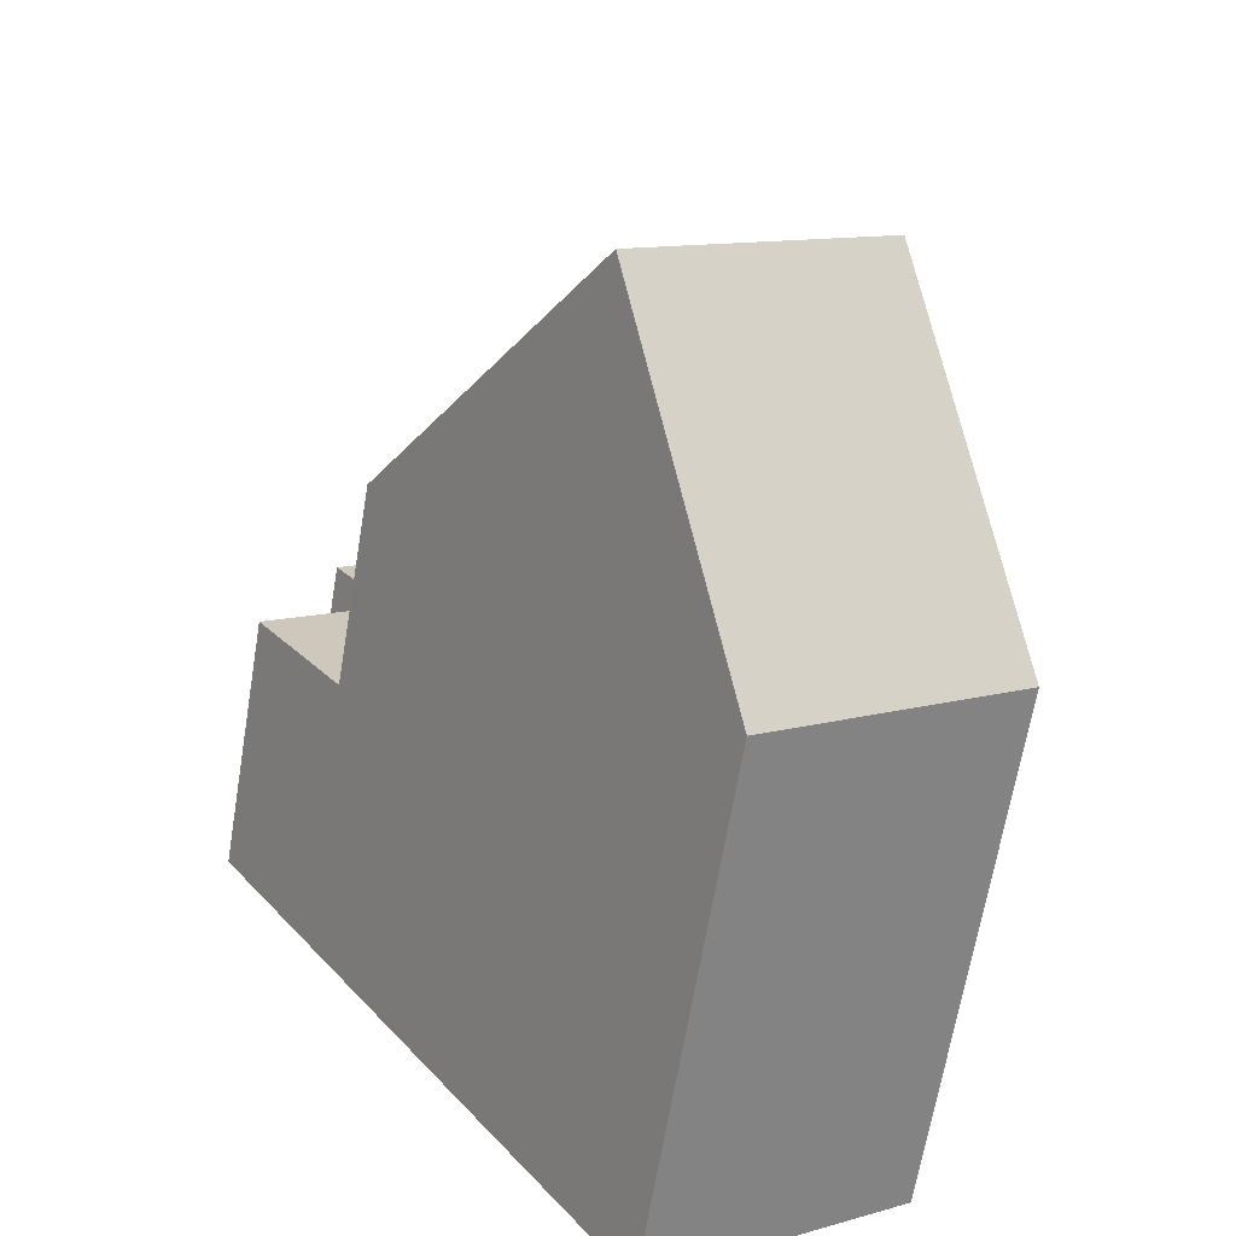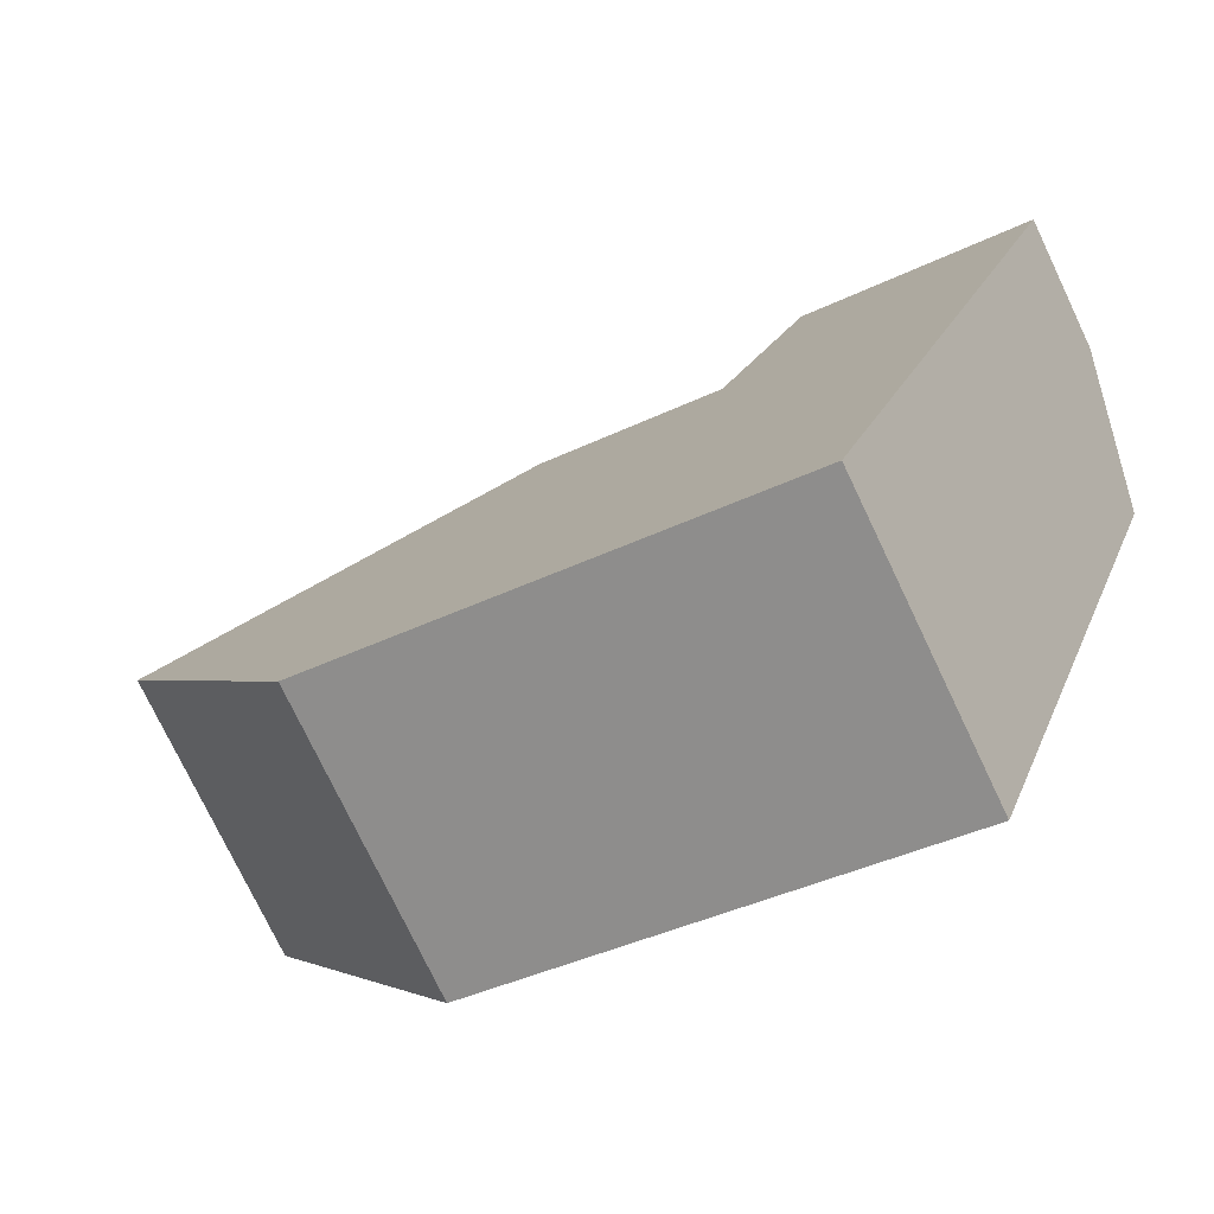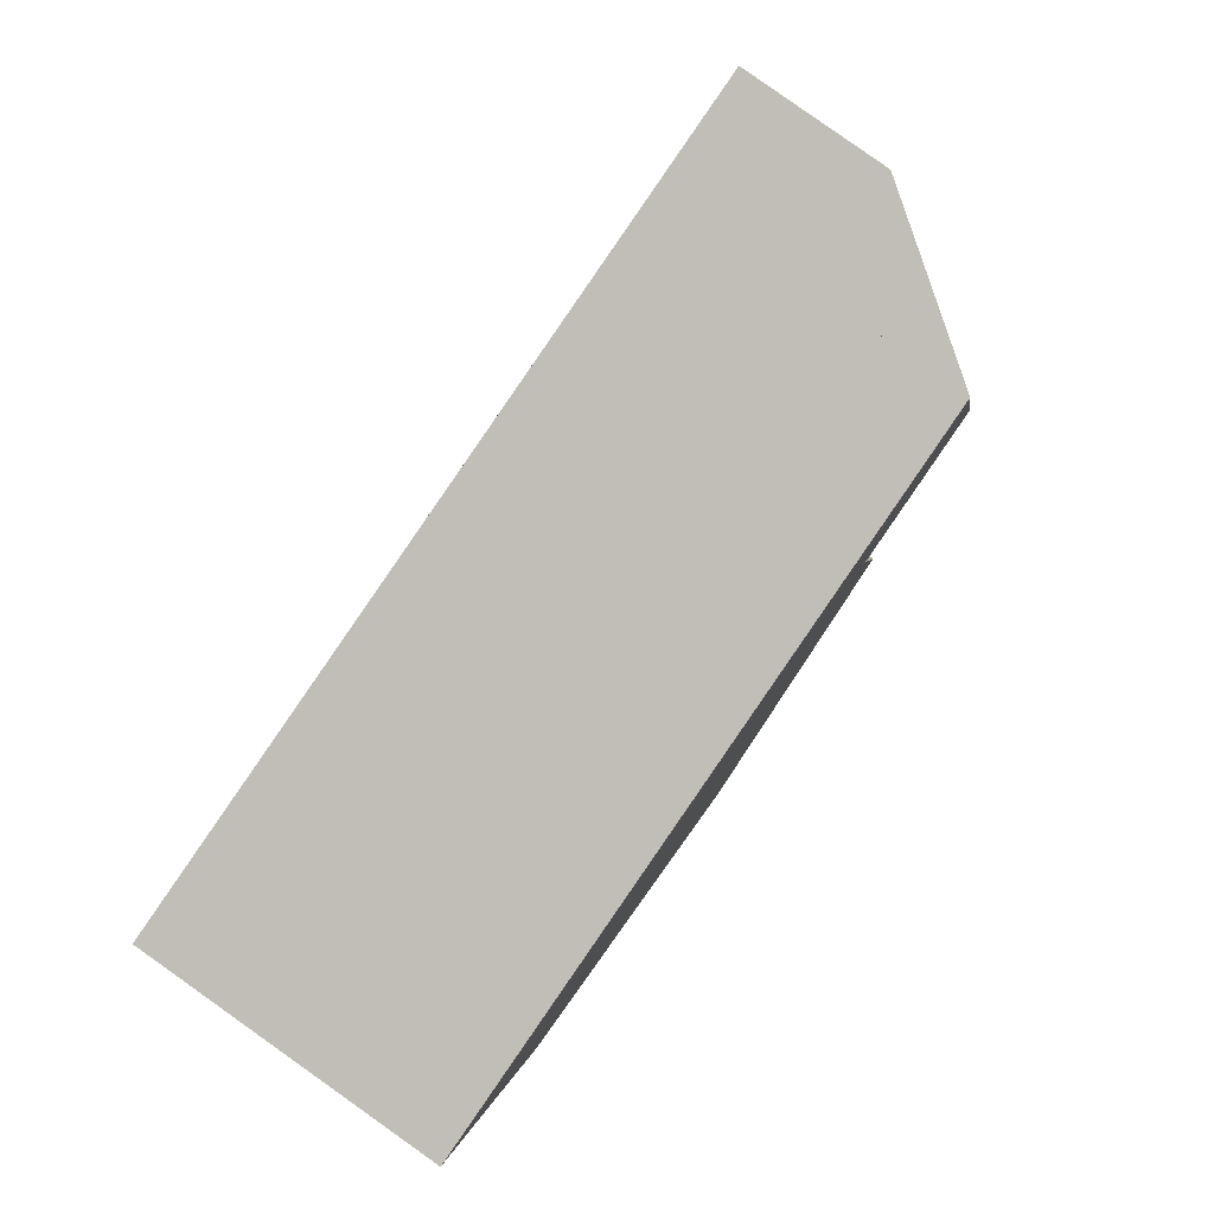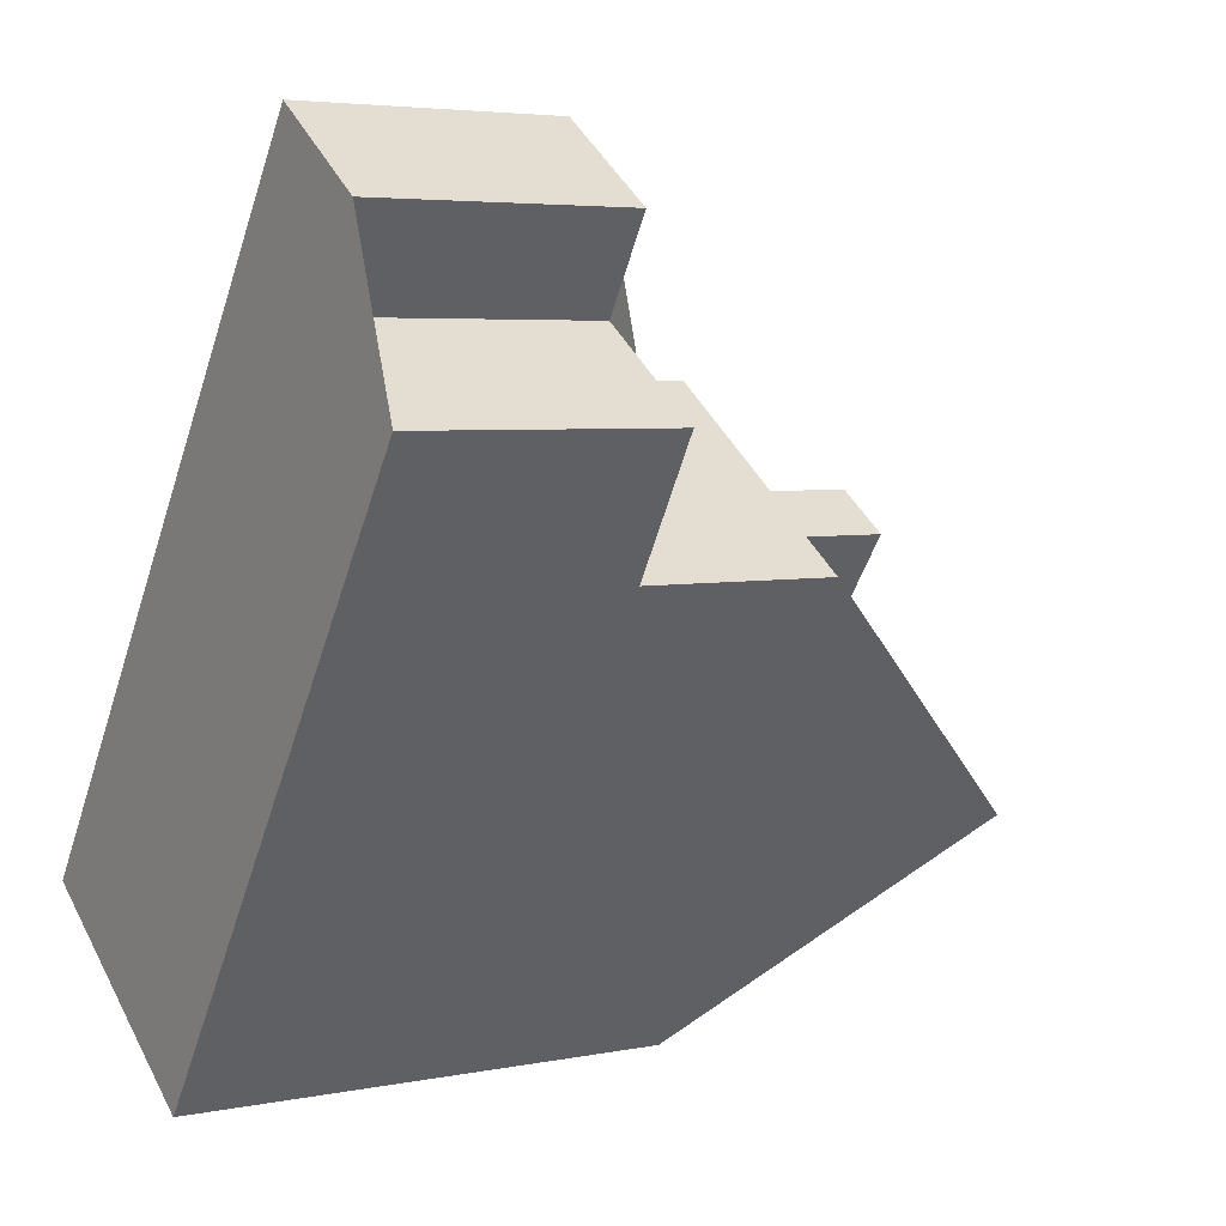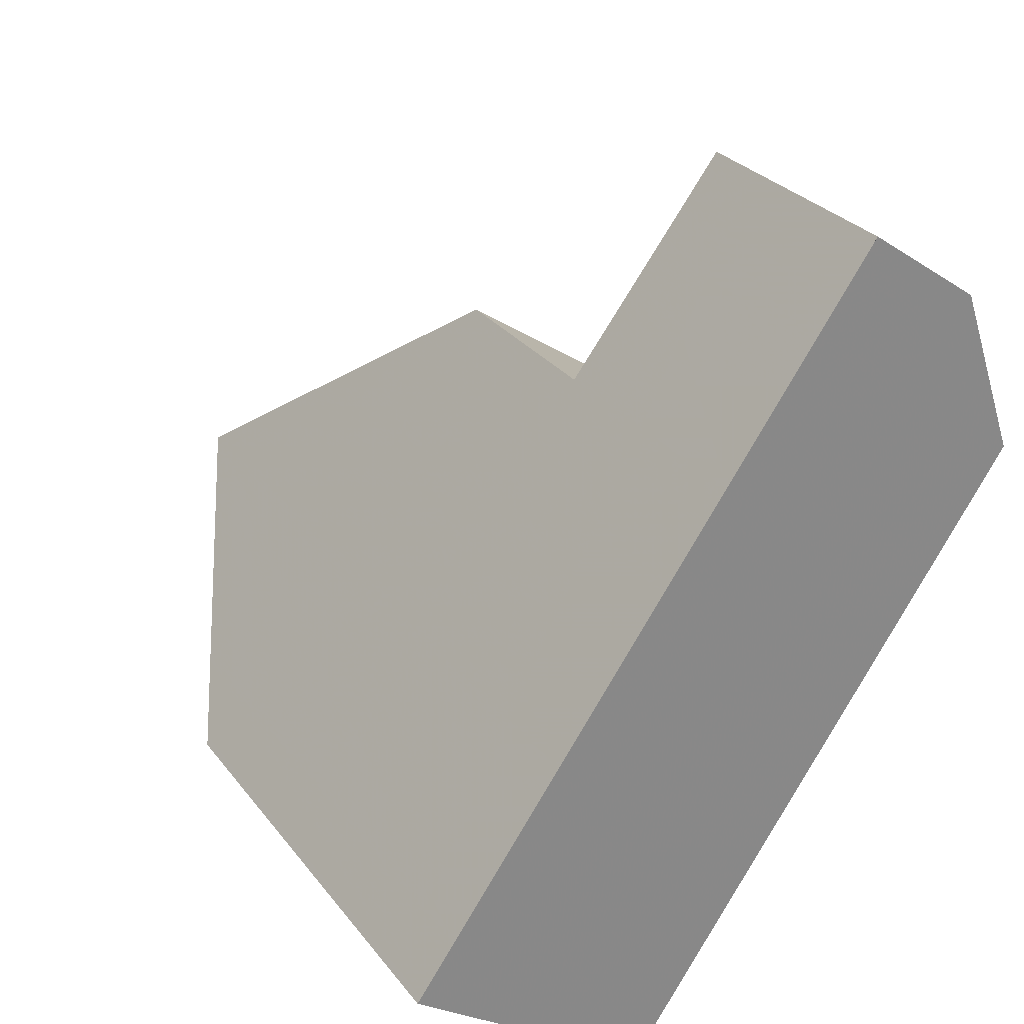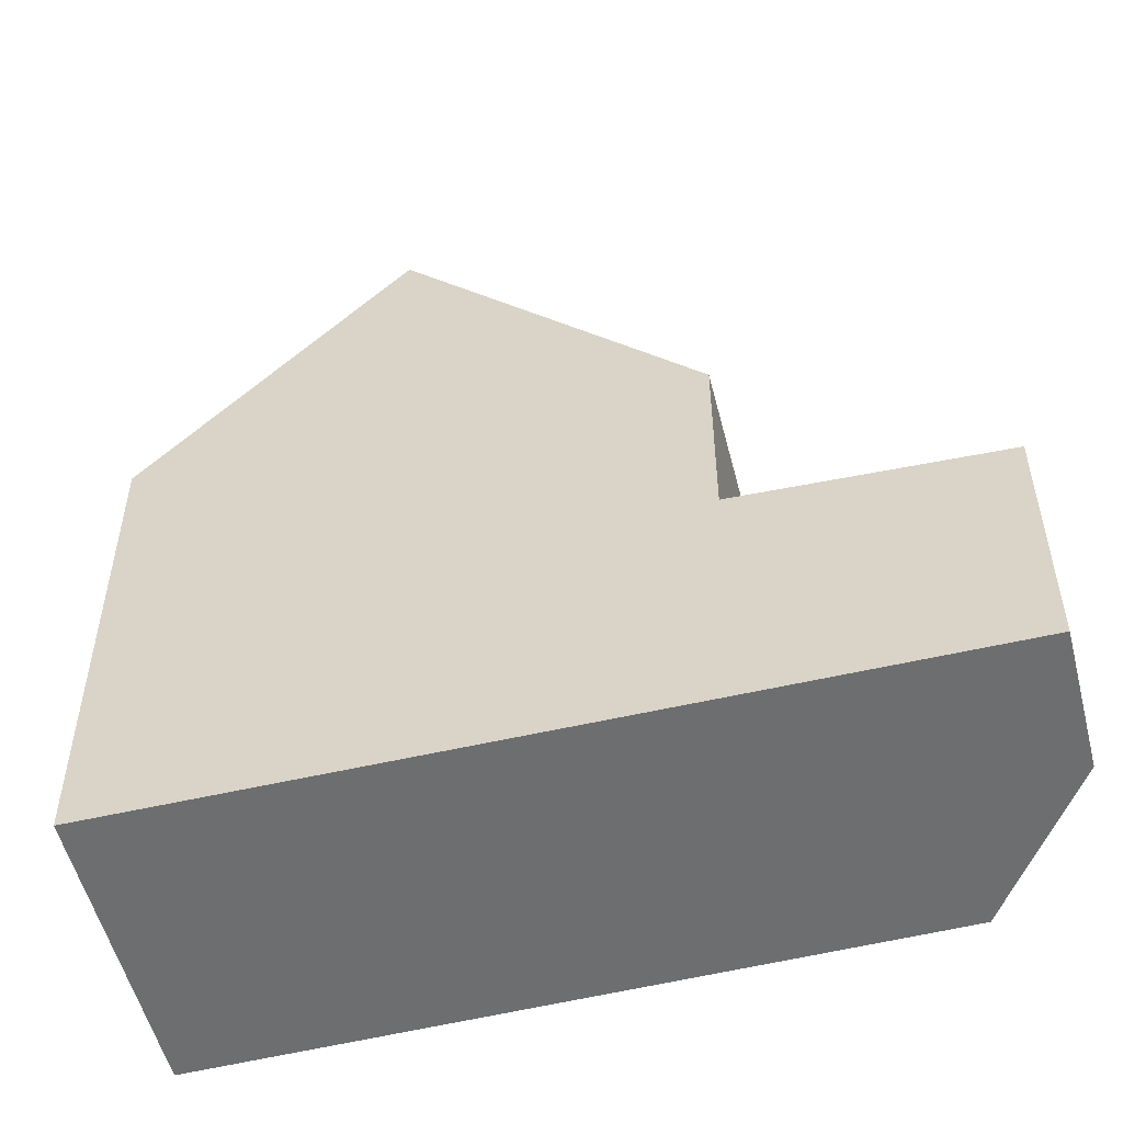
<metadata>
{"format":"obj","ext":"obj","renderer":"f3d","projection":"perspective","resolution":1024,"background":"white","views":[{"elev":-66.5,"azim":-9.5,"up":"+Y"},{"elev":-38.7,"azim":121.5,"up":"+Y"},{"elev":1.8,"azim":-172.8,"up":"+Y"},{"elev":4.6,"azim":-122.6,"up":"+Y"},{"elev":28.0,"azim":150.6,"up":"+Y"},{"elev":-54.2,"azim":139.0,"up":"+Z"}]}
</metadata>
<code>
v -603.4 -1259 7.02
v -599.9 -1256 7.052
v -609.1 -1250 3.696
v -607.4 -1249 3.696
v -608.2 -1248 3.628
v -606.6 -1247 3.627
v -605.5 -1256 11.11
v -602.1 -1253 11.15
v -603.9 -1258 8.066
v -600.5 -1255 8.113
v -603.5 -1258 8.072
v -605.1 -1255 11.11
v -603 -1258 7.024
v -602.1 -1253 11.15
v -600.5 -1255 8.113
v -600 -1256 7.051
v -602.1 -1253 11.15
v -605.5 -1256 11.11
v -607 -1253 8.274
v -603.6 -1251 8.319
v -606.6 -1253 8.279
v -605.1 -1255 11.11
v -603.6 -1251 8.319
v -602.1 -1253 11.15
v -607.5 -1252 6.599
v -604.5 -1250 6.648
v -604.5 -1250 6.648
v -607.7 -1249 3.669
v -606.1 -1247 3.668
v -604.5 -1250 6.648
v -607.9 -1252 6.592
v -607.9 -1252 3.795
v -604.5 -1250 3.794
v -605.8 -1253 8.289
v -605 -1252 8.3
v -608.7 -1250 3.696
v -607.5 -1252 3.795
v -607.5 -1252 6.599
v -606.1 -1247 3.668
v -606.6 -1247 3.627
v -604.5 -1250 3.794
v -604.5 -1250 6.648
v -604.5 -1250 3.794
v -607.5 -1252 3.795
v -607.9 -1252 6.592
v -607.9 -1252 3.795
v -604.5 -1250 3.794
v -600 -1256 7.163
v -603 -1258 7.136
v -603.4 -1258 7.132
v -600 -1256 7.164
v -606.6 -1247 3.629
v -608.2 -1248 3.629
v -606.6 -1247 3.629
v -605.8 -1248 3.697
v -608.7 -1250 3.697
v -609.1 -1250 3.697
v -605.8 -1248 3.697
v -607.2 -1249 3.697
v -605.9 -1251 3.795
v -605 -1252 8.3
v -605.7 -1251 8.342
v -605.9 -1251 3.795
v -605.9 -1251 6.624
v -605.7 -1251 7.133
v -603.5 -1254 11.13
v -603.5 -1254 11.13
v -601.4 -1257 7.15
v -601.4 -1257 7.038
v -608 -1248 3.629
v -607.5 -1248 3.669
v -601.9 -1256 8.094
v -605 -1252 8.3
v -605.9 -1251 6.624
v -608.1 -1248 3.628
v -606.7 -1251 3.795
v -607.9 -1249 3.697
v -605.8 -1253 8.289
v -606.4 -1252 8.332
v -606.7 -1251 3.795
v -606.7 -1251 6.611
v -606.4 -1252 7.12
v -604.3 -1255 11.12
v -606.7 -1251 6.611
v -605.8 -1253 8.289
v -604.3 -1255 11.12
v -602.2 -1258 7.03
v -602.3 -1258 7.142
v -602.8 -1257 8.082
v -607.9 -1249 3.696
v -608.7 -1250 3.697
v -607.5 -1252 3.795
v -605 -1255 11.11
v -606 -1254 9.337
v -605 -1255 11.11
v -603 -1258 7.136
v -602.9 -1258 7.024
v -603.5 -1257 8.073
v -607.5 -1252 6.598
v -606.6 -1253 8.279
v -607.5 -1252 3.795
v -607.5 -1252 6.598
v -608.7 -1250 3.696
v -607.6 -1252 7.101
v -607.2 -1252 7.107
v -606.4 -1252 8.332
v -607.2 -1252 7.108
v -606.4 -1252 7.12
v -605.7 -1251 8.342
v -605.7 -1251 7.133
v -606.4 -1252 7.12
v -606.4 -1252 8.332
v -605.7 -1251 7.133
v -604.2 -1250 7.157
v -604.2 -1250 7.157
v -605.7 -1251 8.342
v -603.4 -1258 7.132
v -603.4 -1259 7.02
v -603.4 -1259 -8.882e-16
v -603.4 -1258 0
v -600 -1256 7.051
v -599.9 -1256 7.052
v -599.9 -1256 0
v -600 -1256 0
v -608.7 -1250 3.696
v -609.1 -1250 3.696
v -609.1 -1250 0
v -608.7 -1250 0
v -607.7 -1249 3.669
v -607.4 -1249 3.696
v -607.4 -1249 4.441e-16
v -607.7 -1249 0
v -608.1 -1248 3.628
v -608.2 -1248 3.628
v -608.2 -1248 -4.441e-16
v -608.1 -1248 0
v -606.6 -1247 3.629
v -606.6 -1247 3.627
v -606.6 -1247 0
v -606.6 -1247 0
v -600.5 -1255 8.113
v -602.1 -1253 11.15
v -602.1 -1253 0
v -600.5 -1255 0
v -605.5 -1256 11.11
v -603.9 -1258 8.066
v -603.9 -1258 0
v -605.5 -1256 0
v -600 -1256 7.164
v -600.5 -1255 8.113
v -600.5 -1255 0
v -600 -1256 0
v -603.4 -1259 7.02
v -603 -1258 7.024
v -603 -1258 8.882e-16
v -603.4 -1259 -8.882e-16
v -601.4 -1257 7.038
v -600 -1256 7.051
v -600 -1256 0
v -601.4 -1257 8.882e-16
v -607 -1253 8.274
v -605.5 -1256 11.11
v -605.5 -1256 0
v -607 -1253 0
v -607.6 -1252 7.101
v -607 -1253 8.274
v -607 -1253 0
v -607.6 -1252 -8.882e-16
v -602.1 -1253 11.15
v -603.6 -1251 8.319
v -603.6 -1251 0
v -602.1 -1253 0
v -604.2 -1250 7.157
v -604.5 -1250 6.648
v -604.5 -1250 -8.882e-16
v -604.2 -1250 8.882e-16
v -608.2 -1248 3.629
v -607.7 -1249 3.669
v -607.7 -1249 0
v -608.2 -1248 0
v -605.8 -1248 3.697
v -606.1 -1247 3.668
v -606.1 -1247 4.441e-16
v -605.8 -1248 0
v -607.9 -1249 3.696
v -608.7 -1250 3.696
v -608.7 -1250 0
v -607.9 -1249 4.441e-16
v -606.6 -1247 3.627
v -606.6 -1247 3.627
v -606.6 -1247 0
v -606.6 -1247 0
v -609.1 -1250 3.697
v -607.9 -1252 3.795
v -607.9 -1252 0
v -609.1 -1250 4.441e-16
v -603.9 -1258 8.066
v -603.4 -1258 7.132
v -603.4 -1258 0
v -603.9 -1258 0
v -599.9 -1256 7.052
v -600 -1256 7.164
v -600 -1256 0
v -599.9 -1256 0
v -608.2 -1248 3.628
v -608.2 -1248 3.629
v -608.2 -1248 0
v -608.2 -1248 -4.441e-16
v -606.1 -1247 3.668
v -606.6 -1247 3.629
v -606.6 -1247 0
v -606.1 -1247 4.441e-16
v -609.1 -1250 3.696
v -609.1 -1250 3.697
v -609.1 -1250 4.441e-16
v -609.1 -1250 0
v -604.5 -1250 3.794
v -605.8 -1248 3.697
v -605.8 -1248 0
v -604.5 -1250 0
v -602.2 -1258 7.03
v -601.4 -1257 7.038
v -601.4 -1257 8.882e-16
v -602.2 -1258 -8.882e-16
v -606.6 -1247 3.627
v -608.1 -1248 3.628
v -608.1 -1248 0
v -606.6 -1247 0
v -602.9 -1258 7.024
v -602.2 -1258 7.03
v -602.2 -1258 -8.882e-16
v -602.9 -1258 0
v -607.4 -1249 3.696
v -607.9 -1249 3.696
v -607.9 -1249 4.441e-16
v -607.4 -1249 4.441e-16
v -603 -1258 7.024
v -602.9 -1258 7.024
v -602.9 -1258 0
v -603 -1258 8.882e-16
v -608.7 -1250 3.696
v -608.7 -1250 3.696
v -608.7 -1250 0
v -608.7 -1250 0
v -607.9 -1252 6.592
v -607.6 -1252 7.101
v -607.6 -1252 -8.882e-16
v -607.9 -1252 0
v -603.6 -1251 8.319
v -604.2 -1250 7.157
v -604.2 -1250 8.882e-16
v -603.6 -1251 0
v -603.4 -1259 0
v -609.1 -1250 0
v -607.4 -1249 0
v -608.2 -1248 0
v -606.6 -1247 0
v -599.9 -1256 0
f 89 72 68 88
f 90 4 28 71 59 77
f 86 66 72 89
f 11 9 7 12
f 50 9 11 49
f 14 8 10 15
f 48 15 10 51
f 100 21 94
f 107 21 100 105
f 115 20 23 114
f 23 20 17 24
f 114 23 73 110
f 73 23 24 67
f 70 53 5 75
f 102 38 37 101
f 113 35 116
f 91 57 3 103
f 42 30 33 41
f 55 39 29 58
f 52 40 6 54
f 64 42 41 63
f 88 68 69 87
f 49 13 1 50
f 51 2 16 48
f 71 28 53 70
f 54 29 39 52
f 77 59 60 76
f 92 46 57 91
f 58 47 43 55
f 59 55 43 60
f 80 37 38 81
f 68 48 16 69
f 70 52 39 71
f 72 15 48 68
f 71 39 55 59
f 66 14 15 72
f 108 85 21 107
f 94 21 85 83 93
f 75 40 52 70
f 76 44 56 77
f 109 61 78 106
f 81 64 63 80
f 79 62 65 82
f 85 73 67 83
f 97 13 49 96
f 96 49 11 98
f 77 56 36 90
f 98 11 12 95
f 91 56 44 92
f 93 22 94
f 96 88 87 97
f 98 89 88 96
f 95 86 89 98
f 94 22 18 19 100
f 105 100 19 104
f 101 32 31 102
f 103 36 56 91
f 104 45 99 105
f 107 25 84 108
f 108 84 74 110
f 111 34 112
f 105 99 25 107
f 114 26 27 115
f 110 74 26 114
f 118 119 120 117
f 122 123 124 121
f 126 127 128 125
f 130 131 132 129
f 134 135 136 133
f 138 139 140 137
f 142 143 144 141
f 146 147 148 145
f 150 151 152 149
f 154 155 156 153
f 158 159 160 157
f 162 163 164 161
f 166 167 168 165
f 170 171 172 169
f 174 175 176 173
f 178 179 180 177
f 182 183 184 181
f 186 187 188 185
f 190 191 192 189
f 194 195 196 193
f 198 199 200 197
f 202 203 204 201
f 206 207 208 205
f 210 211 212 209
f 214 215 216 213
f 218 219 220 217
f 222 223 224 221
f 226 227 228 225
f 230 231 232 229
f 234 235 236 233
f 238 239 240 237
f 242 243 244 241
f 246 247 248 245
f 250 251 252 249
f 254 255 256 257 258 253

</code>
